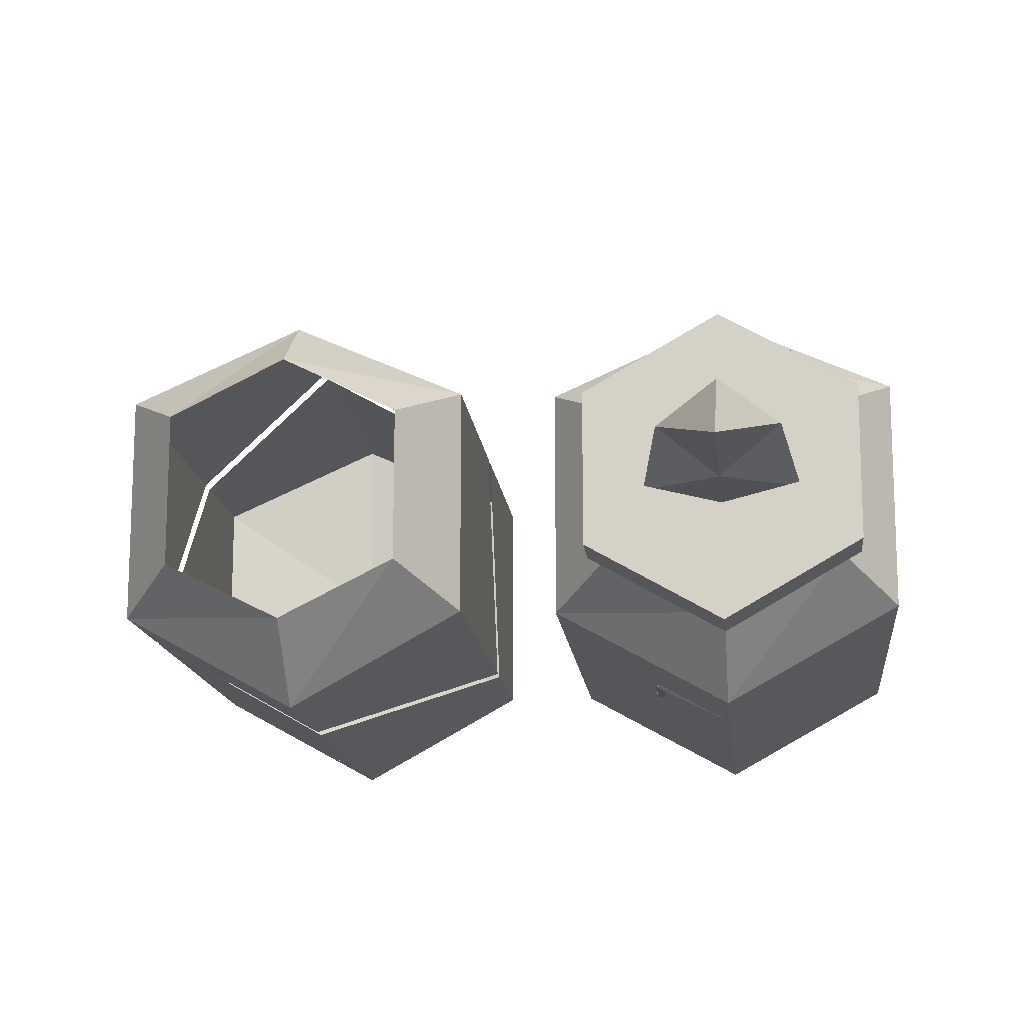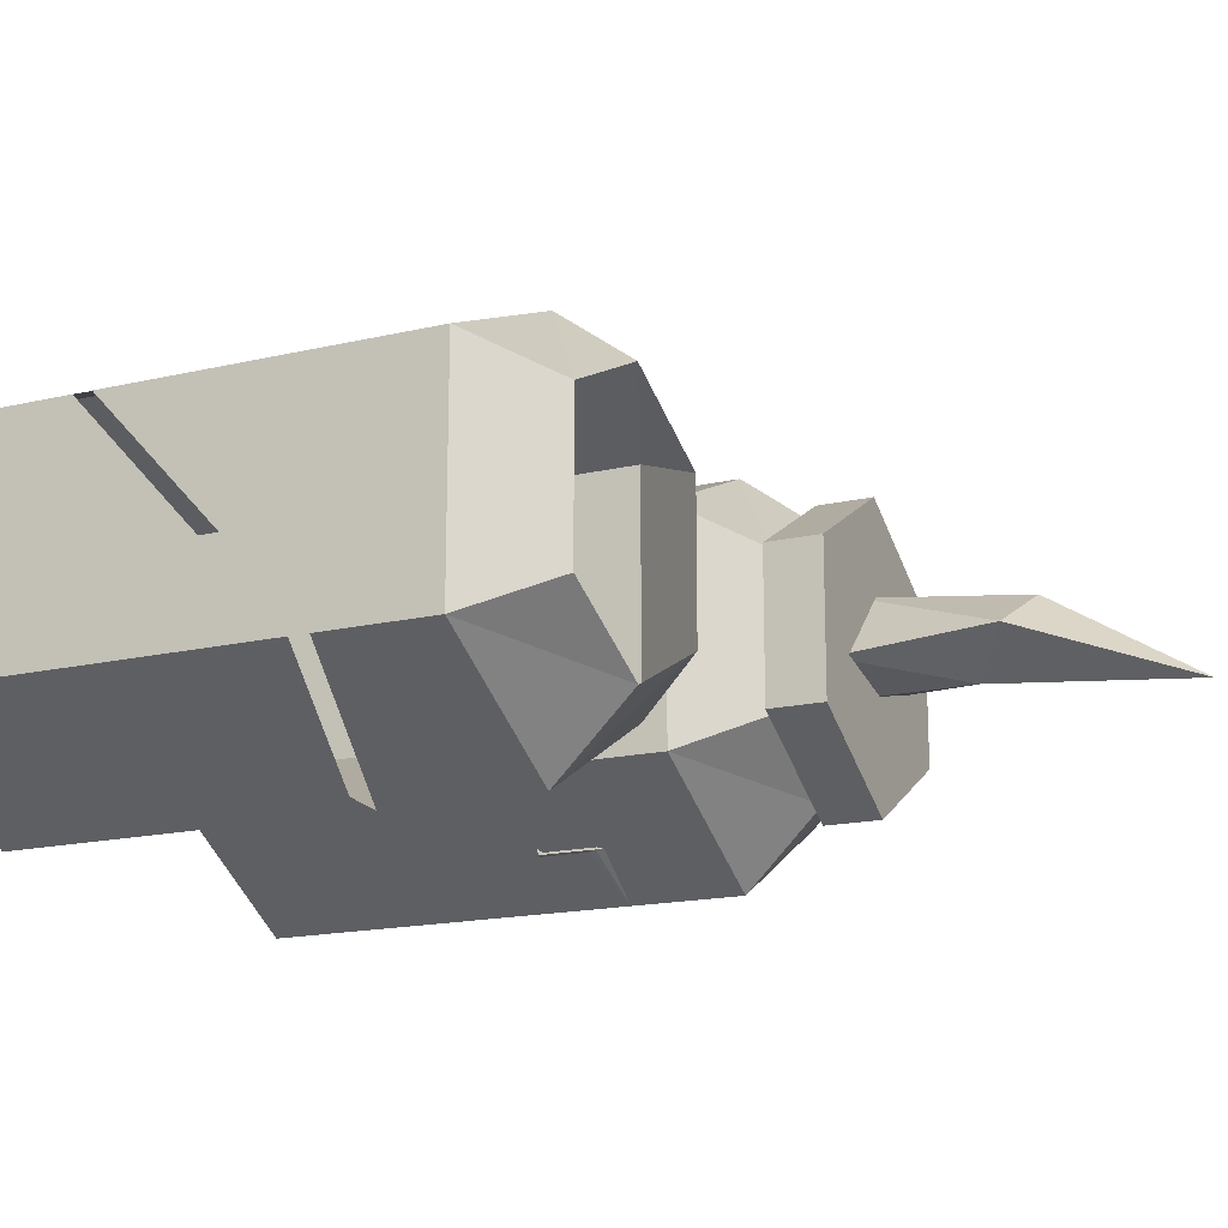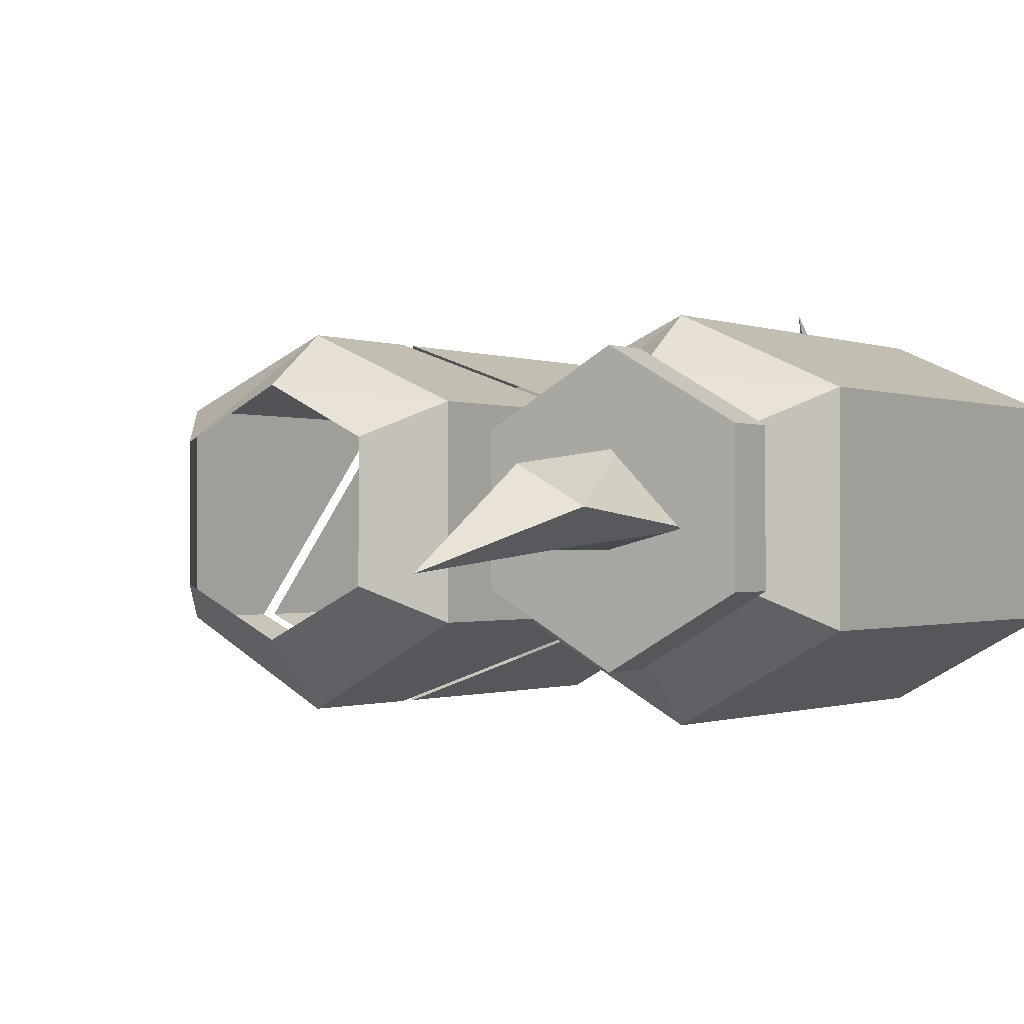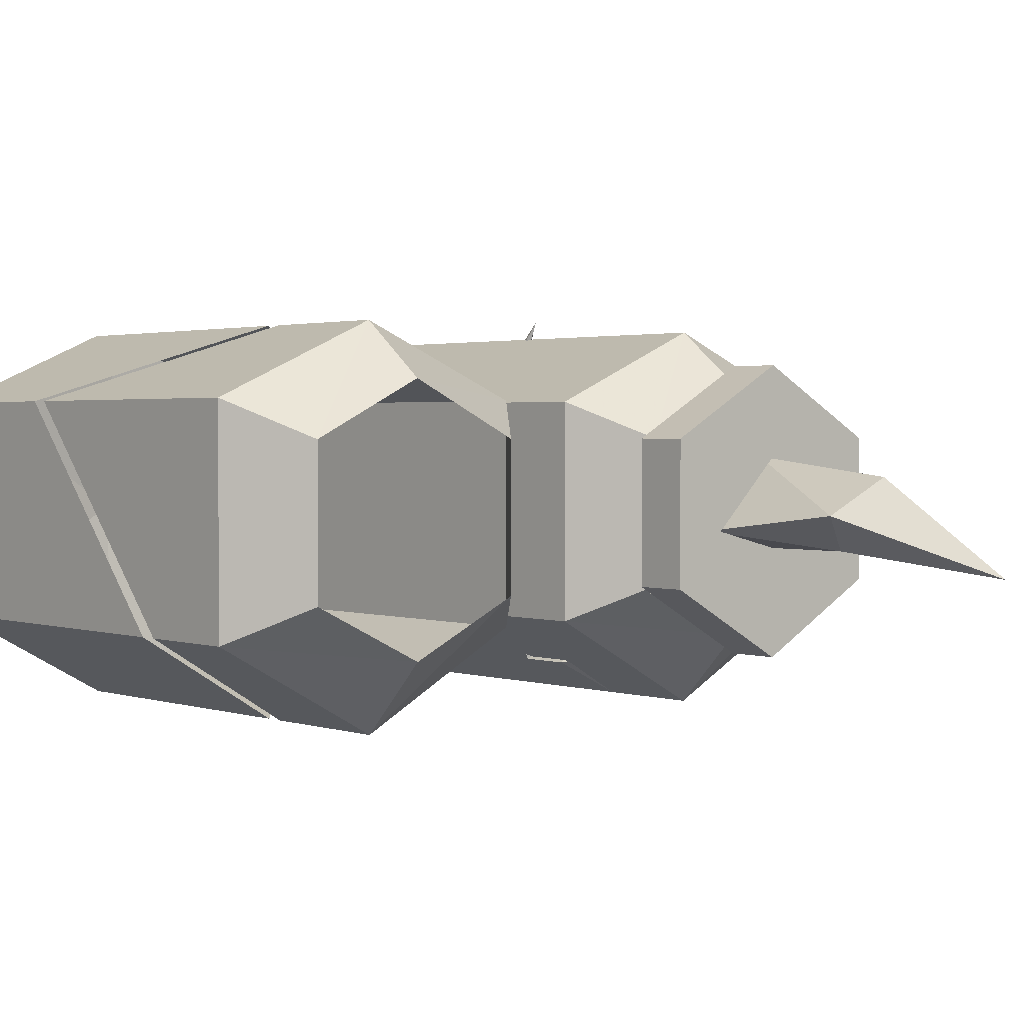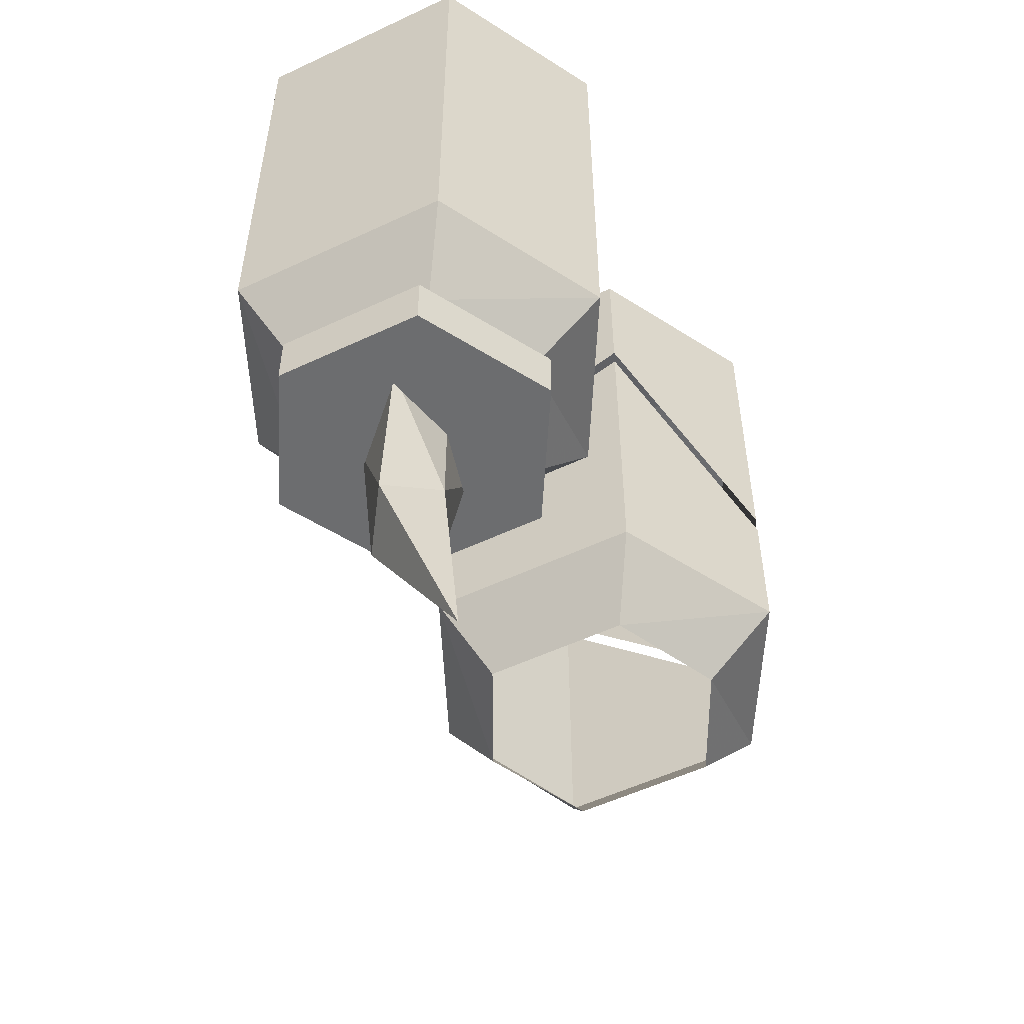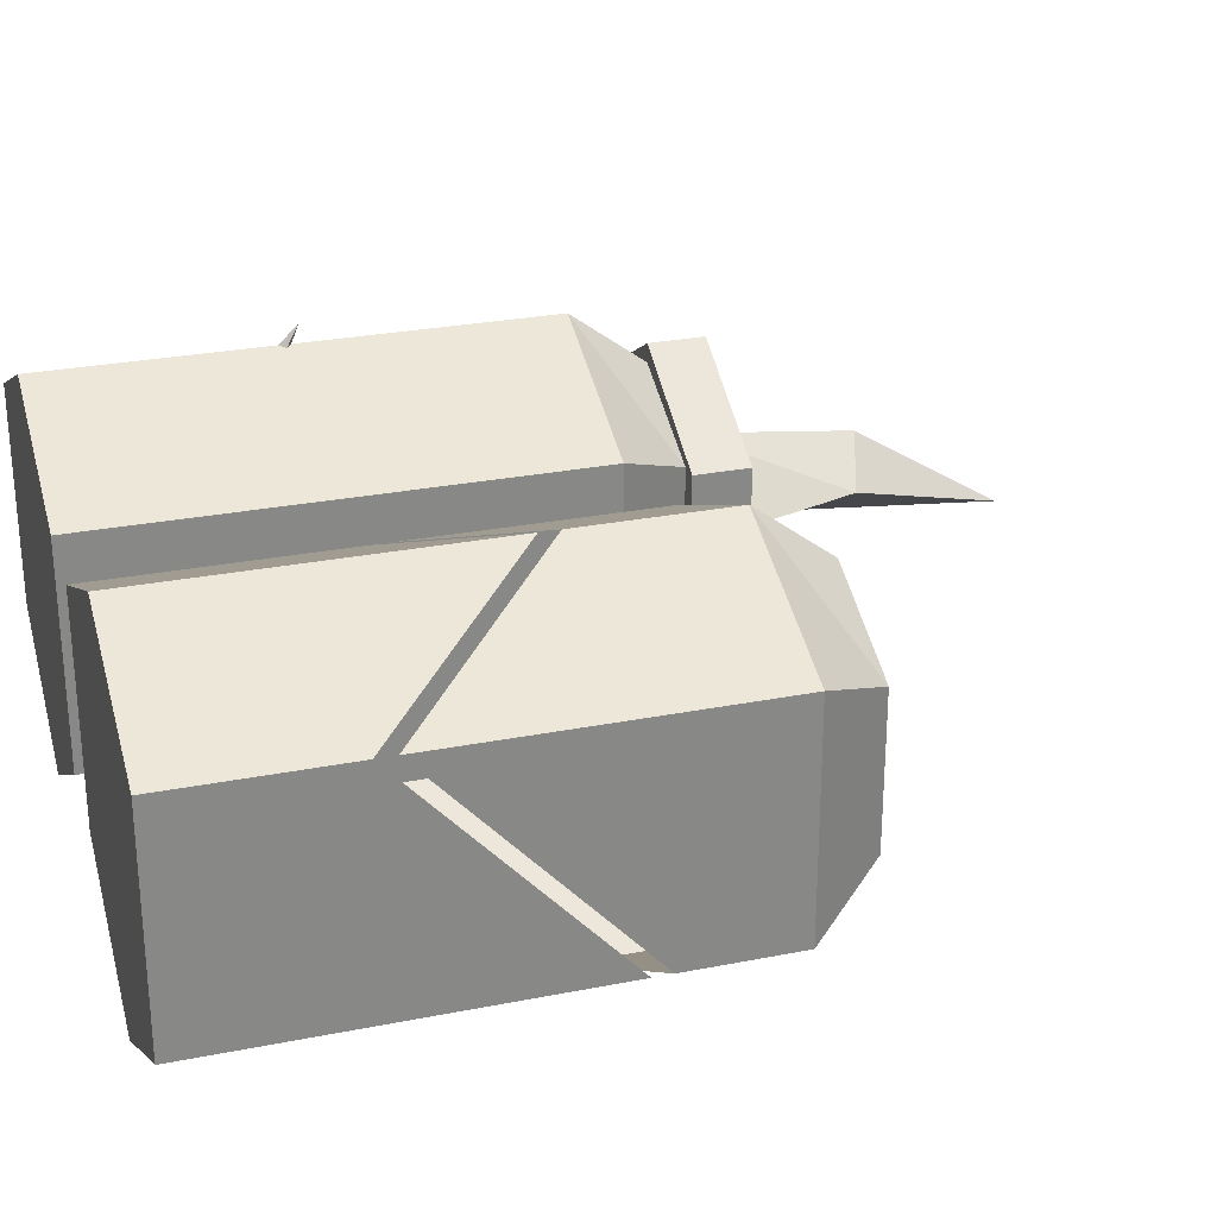
<metadata>
{"format":"obj","ext":"obj","renderer":"f3d","projection":"perspective","resolution":1024,"background":"white","views":[{"elev":-14.5,"azim":6.0,"up":"+Z"},{"elev":-17.0,"azim":-64.8,"up":"+Z"},{"elev":-0.7,"azim":34.2,"up":"+Z"},{"elev":1.9,"azim":-39.9,"up":"+Z"},{"elev":-53.9,"azim":116.6,"up":"+Y"},{"elev":27.0,"azim":-107.1,"up":"+Z"}]}
</metadata>
<code>
v -0.08594 -0.2031 -0.0625
v -0.1562 -0.2031 -0.02344
v -0.1562 -0.01562 -0.02344
v -0.08594 -0.01562 -0.0625
v -0.01562 -0.2031 -0.02344
v -0.03906 -0.2344 -0.007812
v -0.08594 -0.2344 -0.03125
v -0.1328 -0.2344 -0.007812
v -0.1562 -0.2031 0.07031
v -0.1562 -0.01562 0.07031
v -0.1562 0 0.07031
v -0.1562 0 -0.02344
v -0.08594 -0.007812 0.02344
v -0.08594 -0.01562 0.1016
v -0.08594 0 0.1016
v -0.01562 0 0.07031
v -0.01562 0 -0.02344
v -0.08594 0 -0.0625
v -0.01562 -0.01562 -0.02344
v -0.01562 -0.2031 0.07031
v -0.03906 -0.2344 0.05469
v -0.08594 -0.2031 0.1016
v -0.01562 -0.01562 0.07031
v -0.08594 -0.2344 0.07812
v -0.1328 -0.2344 0.05469
v -0.0625 -0.3125 0.02344
v -0.08594 -0.3828 0
v -0.08594 -0.2969 0.007812
v -0.05469 -0.25 0.01562
v -0.08594 -0.25 0.04688
v -0.08594 -0.3203 0.03906
v -0.1094 -0.3125 0.02344
v -0.1172 -0.25 0.01562
v -0.08594 -0.25 0.007812
v -0.08594 -0.2344 -0.03906
v -0.03125 -0.2344 -0.007812
v -0.03125 -0.2578 -0.007812
v -0.08594 -0.2578 -0.03906
v -0.1406 -0.2344 -0.007812
v -0.1406 -0.2344 0.05469
v -0.08594 -0.2344 0.08594
v -0.03125 -0.2344 0.05469
v -0.03125 -0.2578 0.05469
v -0.05469 -0.2578 0.01562
v -0.08594 -0.2578 0.007812
v -0.1172 -0.2578 0.01562
v -0.1406 -0.2578 -0.007812
v -0.1406 -0.2578 0.05469
v -0.08594 -0.2578 0.08594
v -0.08594 -0.2578 0.04688
v -0.05469 -0.2031 0.007812
v -0.08594 -0.1875 -0.01562
v -0.04688 -0.1797 0
v -0.05469 -0.1562 0.007812
v -0.07031 -0.1562 0.02344
v -0.07031 -0.1875 0.04688
v -0.0625 -0.2266 0.007812
v -0.08594 -0.2266 0
v -0.1094 -0.2266 0.007812
v -0.1172 -0.2031 0.007812
v -0.125 -0.1797 0
v -0.08594 -0.1562 -0.01562
v -0.08594 -0.1328 0
v -0.08594 -0.1406 0.02344
v -0.08594 -0.1406 0.03125
v -0.08594 -0.1562 0.04688
v -0.08594 -0.1797 0.07031
v -0.08594 -0.2344 0.04688
v -0.1172 -0.1562 0.007812
v -0.1016 -0.1562 0.02344
v -0.1016 -0.1406 0.03125
v -0.09375 -0.1172 0.007812
v -0.08594 -0.125 0
v -0.07812 -0.1172 0.007812
v -0.07031 -0.1406 0.03125
v -0.08594 -0.1328 0.04688
v -0.1172 -0.1328 0.03906
v -0.1406 -0.125 0.007812
v -0.1172 -0.1328 0
v -0.1016 -0.125 0
v -0.1172 -0.1172 0.007812
v -0.1172 -0.1172 0.03125
v -0.1016 -0.1094 0.007812
v -0.09375 -0.1172 0
v -0.08594 -0.1172 -0.007812
v -0.07812 -0.1172 0
v -0.07031 -0.1094 0.007812
v -0.05469 -0.1172 0.03125
v -0.05469 -0.1094 0
v -0.04688 -0.125 0
v -0.03125 -0.1172 0
v -0.05469 -0.1328 0.03906
v -0.1016 -0.1875 0.04688
v -0.08594 -0.1094 -0.007812
v -0.07031 -0.08594 -0.007812
v -0.05469 -0.09375 0.02344
v -0.08594 -0.1016 0.03906
v -0.07031 -0.1172 -0.03906
v -0.07812 -0.125 -0.007812
v -0.05469 -0.1406 -0.01562
v -0.04688 -0.125 -0.02344
v -0.1016 -0.08594 -0.007812
v -0.08594 -0.07031 -0.01562
v -0.05469 -0.07031 -0.01562
v -0.03906 -0.08594 0
v -0.05469 -0.04688 0.02344
v -0.07812 -0.07031 0
v -0.05469 -0.07031 0.03906
v -0.08594 -0.09375 0.04688
v -0.1172 -0.09375 0.02344
v -0.1172 -0.1328 -0.04688
v -0.09375 -0.1562 -0.02344
v -0.09375 -0.1328 -0.03906
v -0.1016 -0.125 -0.02344
v -0.09375 -0.125 -0.04688
v -0.1172 -0.1562 -0.04688
v -0.09375 -0.1875 -0.03906
v -0.08594 -0.1562 -0.0625
v -0.1406 -0.04688 0
v -0.1172 -0.03906 -0.01562
v -0.1172 -0.04688 -0.01562
v -0.1172 -0.07031 -0.01562
v -0.1328 -0.0625 0
v -0.1172 -0.04688 0.02344
v -0.1172 -0.03906 0.01562
v -0.1406 -0.03906 0
v -0.1172 -0.03906 0.007812
v -0.09375 -0.03906 0
v -0.09375 -0.04688 0
v -0.1016 -0.0625 0
v -0.09375 -0.07031 0
v -0.1328 -0.08594 0
v -0.1172 -0.07031 0.03906
v -0.08594 -0.0625 0.03906
v -0.08594 -0.0625 0
v -0.07031 -0.0625 0
v -0.07812 -0.04688 0
v -0.05469 -0.04688 -0.01562
v -0.03125 -0.04688 0
v -0.03906 -0.0625 0
v -0.05469 -0.03906 0.01562
v -0.05469 -0.03906 -0.01562
v -0.03125 -0.03906 0
v -0.07812 -0.03906 0
v -0.05469 -0.03906 0.007812
v -0.09375 -0.07812 0.07031
v -0.08594 -0.07031 0.07812
v -0.08594 -0.1016 0.1094
v -0.07812 -0.07812 0.07031
v -0.08594 -0.08594 0.07031
v -0.3359 -0.1641 -0.02344
v -0.2656 -0.1484 -0.0625
v -0.2656 -0.2109 -0.0625
v -0.3359 -0.2109 -0.02344
v -0.3359 -0.07812 0.07031
v -0.3359 -0.2109 0.07031
v -0.2656 -0.1484 0.1016
v -0.2656 -0.2109 0.1016
v -0.1953 -0.1094 0.07031
v -0.1953 -0.2109 0.07031
v -0.1953 -0.07031 -0.02344
v -0.1953 -0.2109 -0.02344
v -0.2188 -0.2422 -0.007812
v -0.2656 -0.2422 -0.03125
v -0.3125 -0.2422 -0.007812
v -0.3125 -0.2422 0.05469
v -0.2656 -0.2422 0.07812
v -0.2188 -0.2422 0.05469
v -0.2656 -0.01562 -0.0625
v -0.3359 -0.01562 -0.02344
v -0.3359 0 -0.02344
v -0.2656 0 -0.0625
v -0.1953 -0.01562 -0.02344
v -0.2656 -0.007812 0.02344
v -0.3359 -0.01562 0.07031
v -0.3359 0 0.07031
v -0.1953 0 0.07031
v -0.1953 0 -0.02344
v -0.1953 -0.01562 0.07031
v -0.2656 -0.01562 0.1016
v -0.2656 0 0.1016
v -0.2656 -0.1406 -0.0625
v -0.3359 -0.1562 -0.02344
v -0.1953 -0.0625 -0.02344
v -0.1953 -0.1016 0.07031
v -0.2656 -0.1406 0.1016
v -0.3359 -0.07031 0.07031
f 1 2 3
f 1 3 4
f 1 4 5
f 1 5 6
f 1 6 7
f 1 7 2
f 2 7 8
f 2 8 9
f 2 9 10
f 2 10 3
f 4 19 5
f 5 19 20
f 5 20 21
f 5 21 6
f 9 22 14
f 9 14 10
f 22 20 23
f 22 23 14
f 20 19 23
f 20 22 24
f 20 24 21
f 22 9 25
f 22 25 24
f 9 8 25
f 151 152 153
f 151 153 154
f 151 154 155
f 155 154 156
f 155 156 157
f 157 156 158
f 157 158 159
f 159 158 160
f 159 160 161
f 161 160 162
f 161 162 152
f 152 162 153
f 153 162 163
f 153 163 164
f 153 164 154
f 154 164 165
f 154 165 156
f 156 165 166
f 156 166 158
f 158 166 167
f 158 167 160
f 160 167 168
f 160 168 162
f 162 168 163
f 182 183 170
f 182 170 169
f 182 169 184
f 184 169 173
f 184 173 185
f 185 173 179
f 185 179 186
f 186 179 180
f 186 180 187
f 187 180 175
f 187 175 183
f 183 175 170
f 3 10 11
f 3 11 12
f 3 12 4
f 3 4 13
f 3 13 10
f 10 13 14
f 10 14 15
f 10 15 11
f 12 18 4
f 4 18 19
f 14 23 16
f 14 16 15
f 23 19 17
f 23 17 16
f 19 18 17
f 23 14 13
f 23 13 19
f 19 13 4
f 169 170 171
f 169 171 172
f 169 172 173
f 169 173 174
f 169 174 170
f 170 174 175
f 170 175 176
f 170 176 171
f 172 178 173
f 173 178 179
f 173 179 174
f 174 179 180
f 174 180 175
f 175 180 181
f 175 181 176
f 177 181 180
f 177 180 179
f 177 179 178
f 11 15 16
f 11 16 12
f 12 16 17
f 12 17 18
f 171 176 177
f 171 177 178
f 171 178 172
f 176 181 177
f 26 27 28
f 26 31 27
f 27 31 32
f 27 32 28
f 26 28 29
f 26 29 30
f 28 32 33
f 28 33 34
f 28 34 29
f 32 30 33
f 26 30 31
f 32 31 30
f 35 36 37
f 35 37 38
f 35 38 39
f 35 39 36
f 36 39 40
f 36 40 41
f 36 41 42
f 36 42 43
f 36 43 37
f 37 43 44
f 37 44 45
f 37 45 38
f 38 45 46
f 38 46 47
f 38 47 39
f 39 47 40
f 40 47 48
f 40 48 41
f 41 48 49
f 41 49 42
f 42 49 43
f 43 49 50
f 43 50 44
f 49 48 50
f 50 48 46
f 46 48 47
f 51 52 53
f 52 60 61
f 51 53 54
f 51 54 55
f 51 55 56
f 51 56 57
f 51 57 52
f 52 57 58
f 52 58 59
f 52 59 60
f 52 61 62
f 52 62 53
f 53 62 54
f 54 62 63
f 54 63 55
f 55 63 64
f 55 64 65
f 55 65 66
f 55 66 67
f 55 67 56
f 56 67 68
f 56 68 57
f 61 69 62
f 62 69 63
f 63 69 70
f 63 70 64
f 60 69 61
f 69 60 70
f 70 60 93
f 70 93 67
f 70 67 66
f 70 66 65
f 70 65 64
f 89 98 99
f 98 100 99
f 95 104 105
f 95 105 96
f 96 105 106
f 96 106 107
f 96 107 108
f 96 108 105
f 96 105 108
f 96 108 109
f 112 117 118
f 112 118 113
f 113 118 115
f 116 118 117
f 118 116 115
f 119 121 122
f 119 122 123
f 119 123 124
f 119 124 125
f 121 129 122
f 122 129 130
f 122 130 131
f 122 131 103
f 122 102 132
f 122 132 123
f 123 132 124
f 124 132 110
f 124 110 131
f 124 131 130
f 124 130 125
f 125 130 129
f 132 102 110
f 132 110 133
f 132 133 110
f 110 133 131
f 131 133 134
f 131 134 135
f 131 135 103
f 103 135 107
f 103 107 104
f 104 107 136
f 104 136 137
f 104 137 138
f 104 138 139
f 104 139 140
f 104 140 105
f 105 140 106
f 106 140 139
f 106 139 141
f 106 141 136
f 106 136 107
f 93 68 67
f 68 93 59
f 59 93 60
f 133 110 109
f 133 109 146
f 133 146 147
f 133 147 134
f 134 147 108
f 134 108 107
f 134 107 135
f 141 137 136
f 146 148 147
f 147 148 149
f 147 149 108
f 108 149 109
f 109 149 150
f 109 150 146
f 146 150 148
f 148 150 149
f 63 64 71
f 63 71 72
f 63 72 73
f 63 73 74
f 63 74 75
f 63 75 64
f 64 75 65
f 64 65 71
f 71 65 76
f 71 76 77
f 71 77 78
f 71 78 79
f 71 79 80
f 71 80 81
f 71 81 82
f 71 82 72
f 72 82 83
f 72 83 84
f 72 84 73
f 73 84 85
f 73 85 86
f 73 86 74
f 74 86 87
f 74 87 88
f 74 88 75
f 75 88 89
f 75 89 90
f 75 90 91
f 75 91 92
f 75 92 76
f 75 76 65
f 85 94 86
f 86 94 87
f 87 97 88
f 88 97 92
f 88 92 91
f 88 91 89
f 89 99 90
f 85 84 94
f 94 84 83
f 97 83 82
f 97 82 77
f 97 77 76
f 97 76 92
f 82 78 77
f 78 82 81
f 87 94 95
f 87 95 96
f 87 96 97
f 94 83 102
f 94 102 103
f 94 103 95
f 96 109 97
f 97 109 110
f 97 110 83
f 102 83 110
f 89 91 98
f 95 103 104
f 111 114 115
f 111 115 116
f 113 115 114
f 122 103 102
f 90 99 100
f 90 100 91
f 91 100 101
f 91 101 98
f 98 101 100
f 78 81 111
f 78 111 112
f 78 112 79
f 79 112 113
f 79 113 80
f 80 113 114
f 80 114 81
f 81 114 111
f 111 116 112
f 112 116 117
f 119 120 121
f 119 125 126
f 119 126 120
f 120 126 127
f 120 127 128
f 120 128 129
f 120 129 121
f 125 129 128
f 139 138 142
f 139 142 143
f 139 143 141
f 137 144 142
f 137 142 138
f 144 145 142
f 142 145 143
f 137 141 144

</code>
